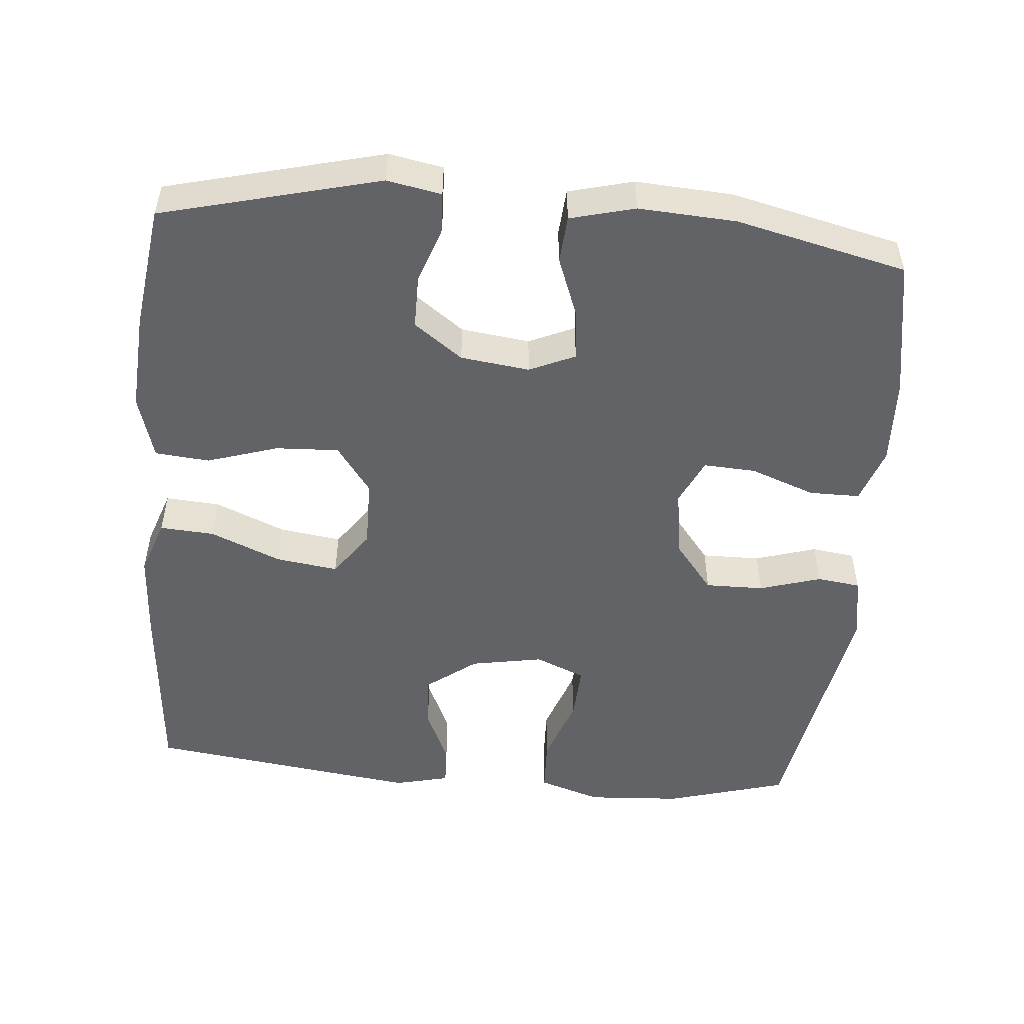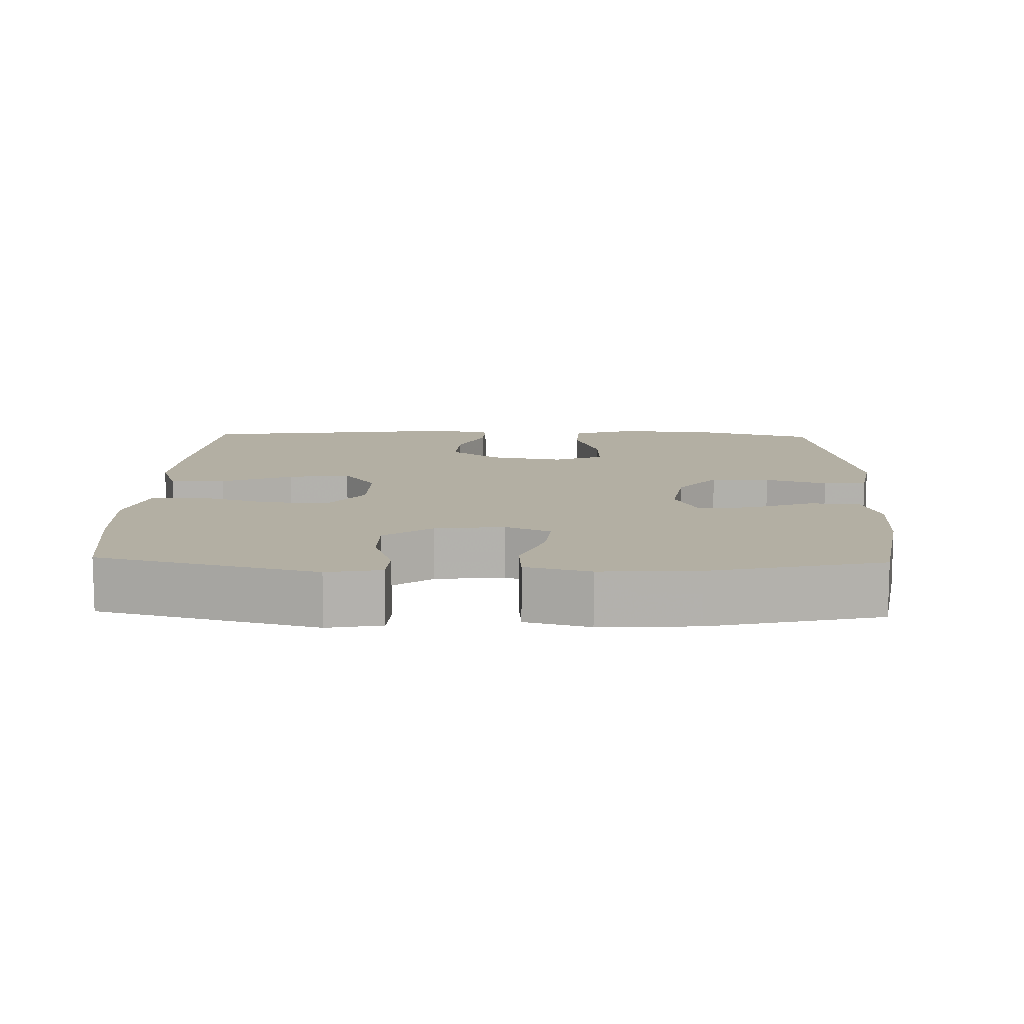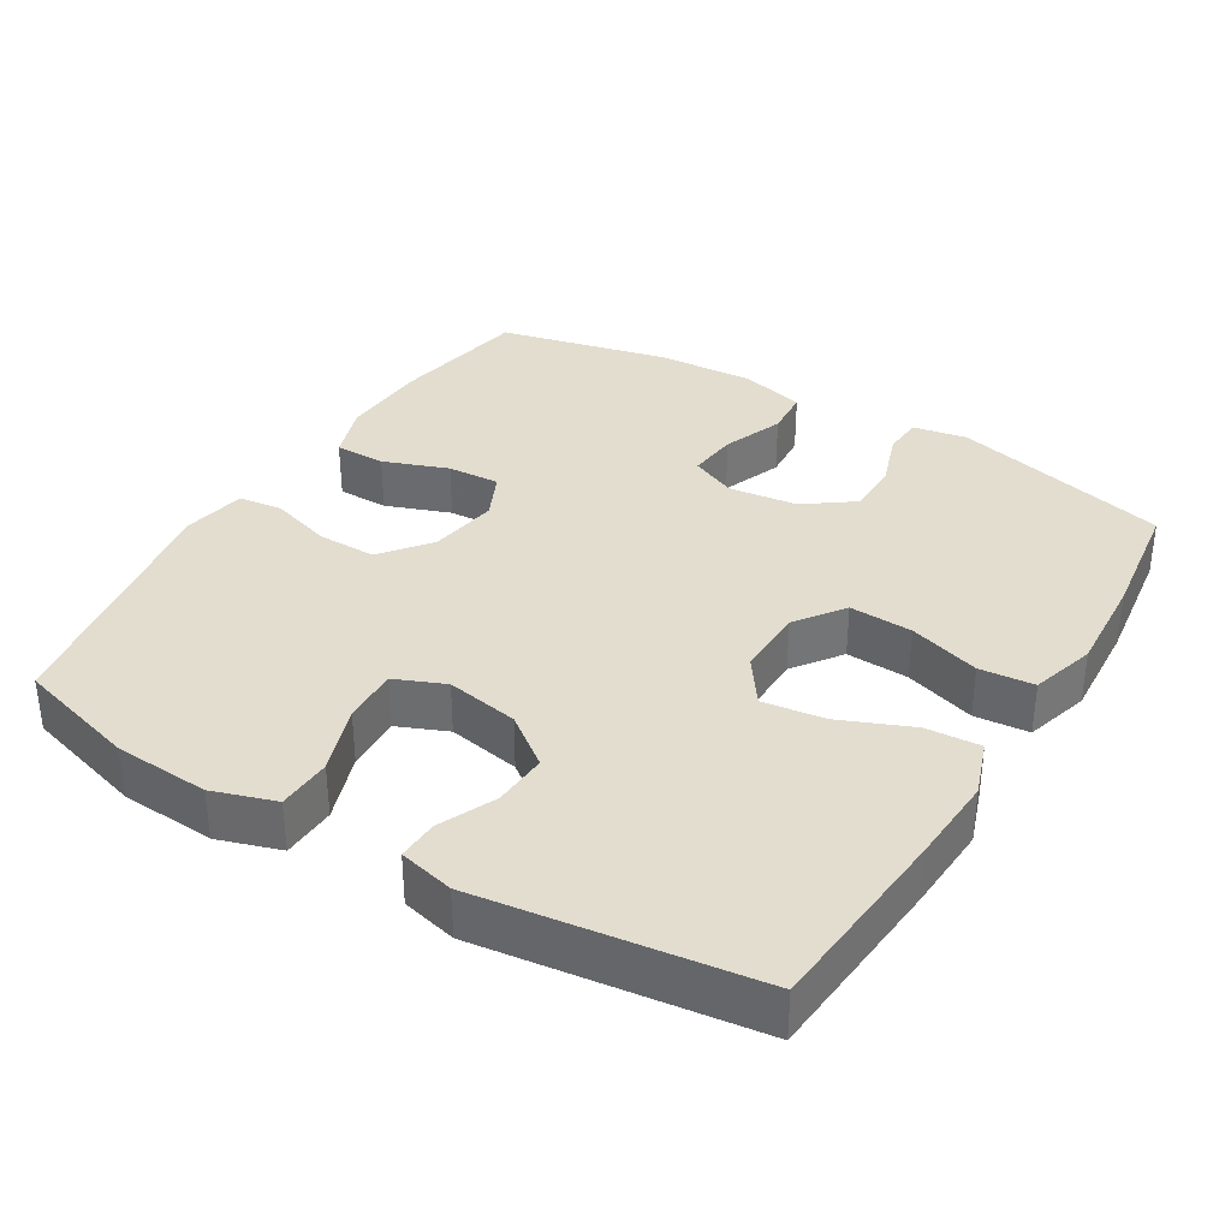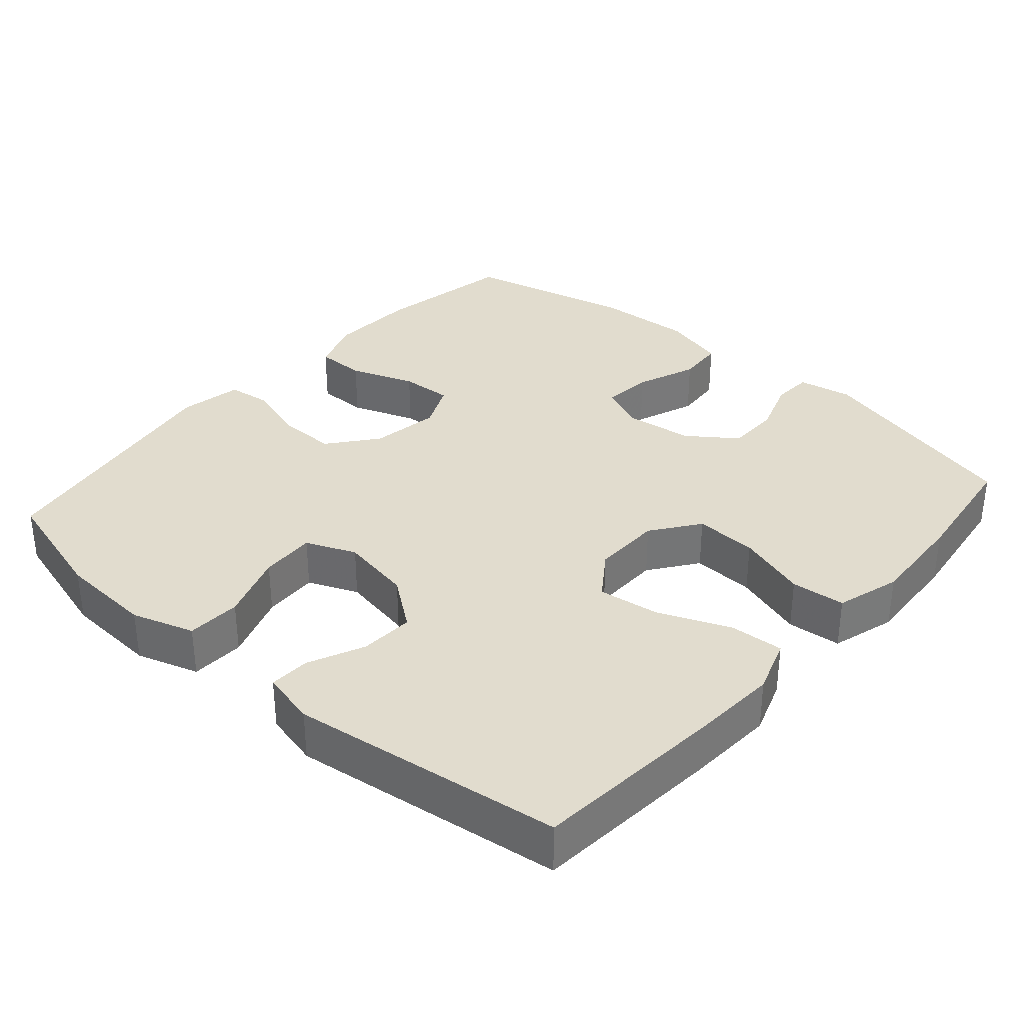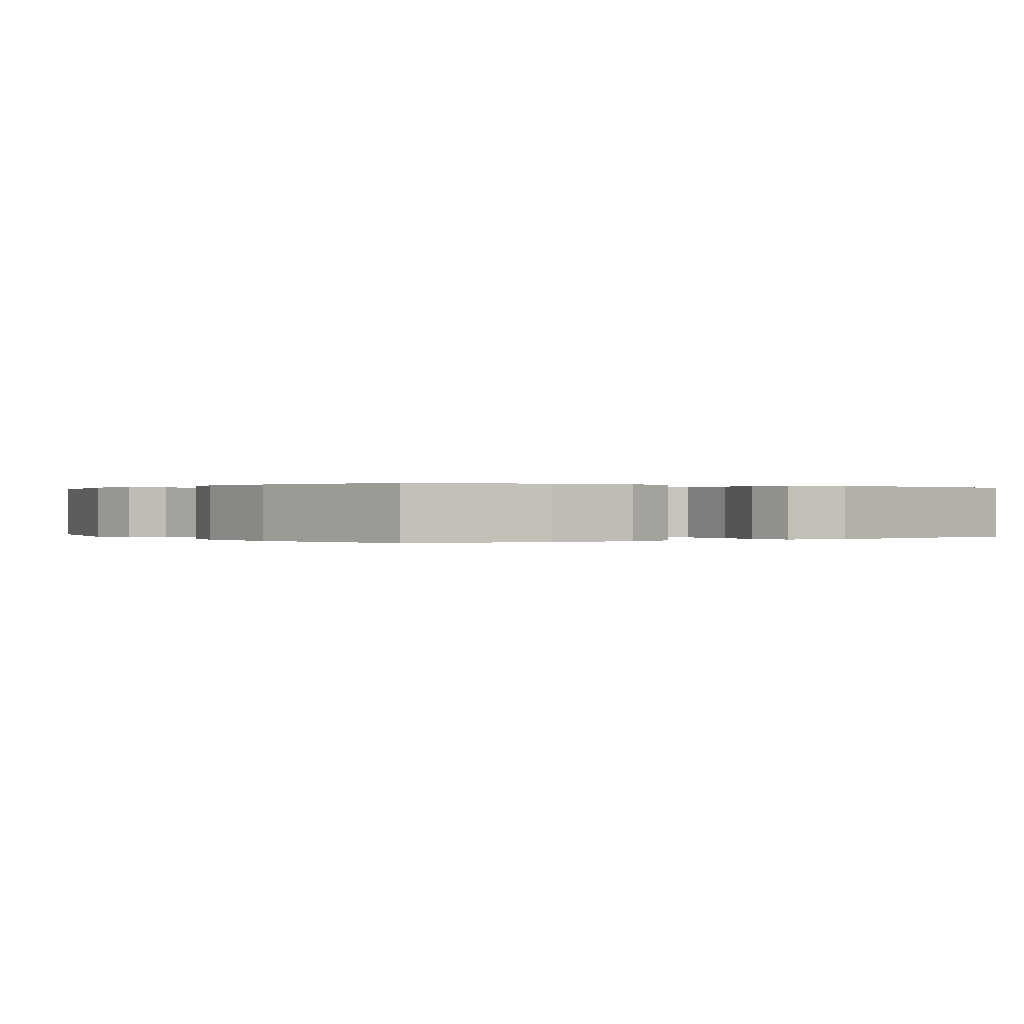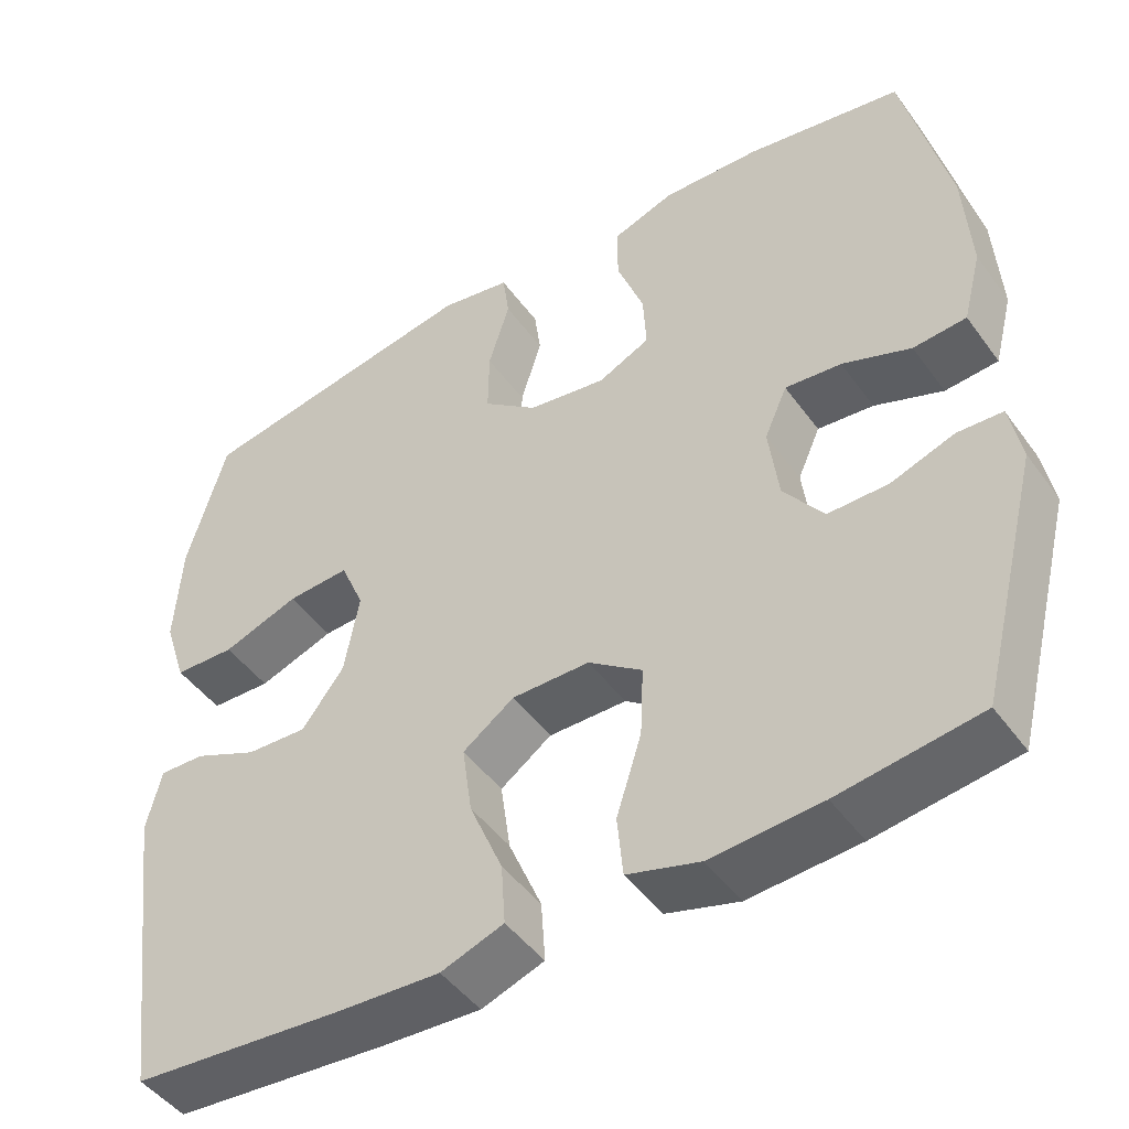
<metadata>
{"format":"obj","ext":"obj","renderer":"f3d","projection":"perspective","resolution":1024,"background":"white","views":[{"elev":-51.0,"azim":-95.0,"up":"+Y"},{"elev":11.1,"azim":-88.3,"up":"+Y"},{"elev":34.9,"azim":121.3,"up":"+Y"},{"elev":34.0,"azim":131.3,"up":"+Y"},{"elev":0.1,"azim":-34.4,"up":"+Y"},{"elev":-47.0,"azim":-145.9,"up":"+Z"}]}
</metadata>
<code>
v 0.5 0.07 -0.5
v 0.238 0.07 -0.522
v 0.114 0.07 -0.529
v 0.037 0.07 -0.502
v 0.042 0.07 -0.427
v 0.083 0.07 -0.329
v 0.095 0.07 -0.243
v 0.032 0.07 -0.198
v -0.064 0.07 -0.199
v -0.13 0.07 -0.247
v -0.126 0.07 -0.334
v -0.095 0.07 -0.432
v -0.102 0.07 -0.507
v -0.191 0.07 -0.533
v -0.327 0.07 -0.524
v -0.5 0.07 -0.5
v -0.576 0.07 -0.2
v -0.562 0.07 -0.125
v -0.507 0.07 -0.122
v -0.429 0.07 -0.149
v -0.355 0.07 -0.149
v -0.306 0.07 -0.082
v -0.294 0.07 0.013
v -0.322 0.07 0.076
v -0.391 0.07 0.069
v -0.475 0.07 0.037
v -0.54 0.07 0.042
v -0.563 0.07 0.131
v -0.555 0.07 0.265
v -0.5 0.07 0.5
v -0.308 0.07 0.534
v -0.188 0.07 0.539
v -0.112 0.07 0.513
v -0.112 0.07 0.443
v -0.145 0.07 0.354
v -0.149 0.07 0.282
v -0.085 0.07 0.252
v 0.011 0.07 0.267
v 0.078 0.07 0.32
v 0.077 0.07 0.401
v 0.051 0.07 0.486
v 0.059 0.07 0.546
v 0.146 0.07 0.562
v 0.5 0.07 0.5
v 0.548 0.07 0.332
v 0.556 0.07 0.201
v 0.528 0.07 0.115
v 0.453 0.07 0.112
v 0.359 0.07 0.145
v 0.282 0.07 0.149
v 0.253 0.07 0.08
v 0.271 0.07 -0.02
v 0.323 0.07 -0.089
v 0.398 0.07 -0.085
v 0.476 0.07 -0.05
v 0.532 0.07 -0.048
v 0.55 0.07 -0.124
v 0.5 0 -0.5
v 0.238 0 -0.522
v 0.114 0 -0.529
v 0.037 0 -0.502
v 0.042 0 -0.427
v 0.083 0 -0.329
v 0.095 0 -0.243
v 0.032 0 -0.198
v -0.064 0 -0.199
v -0.13 0 -0.247
v -0.126 0 -0.334
v -0.095 0 -0.432
v -0.102 0 -0.507
v -0.191 0 -0.533
v -0.327 0 -0.524
v -0.5 0 -0.5
v -0.576 0 -0.2
v -0.562 0 -0.125
v -0.507 0 -0.122
v -0.429 0 -0.149
v -0.355 0 -0.149
v -0.306 0 -0.082
v -0.294 0 0.013
v -0.322 0 0.076
v -0.391 0 0.069
v -0.475 0 0.037
v -0.54 0 0.042
v -0.563 0 0.131
v -0.555 0 0.265
v -0.5 0 0.5
v -0.308 0 0.534
v -0.188 0 0.539
v -0.112 0 0.513
v -0.112 0 0.443
v -0.145 0 0.354
v -0.149 0 0.282
v -0.085 0 0.252
v 0.011 0 0.267
v 0.078 0 0.32
v 0.077 0 0.401
v 0.051 0 0.486
v 0.059 0 0.546
v 0.146 0 0.562
v 0.5 0 0.5
v 0.548 0 0.332
v 0.556 0 0.201
v 0.528 0 0.115
v 0.453 0 0.112
v 0.359 0 0.145
v 0.282 0 0.149
v 0.253 0 0.08
v 0.271 0 -0.02
v 0.323 0 -0.089
v 0.398 0 -0.085
v 0.476 0 -0.05
v 0.532 0 -0.048
v 0.55 0 -0.124
f 54 55 56 57
f 53 54 57 1
f 52 53 1 2
f 51 52 2 3
f 46 47 48 49
f 46 49 50
f 45 46 50
f 44 45 50
f 43 44 50
f 40 41 42 43
f 39 40 43 50
f 38 39 50 51
f 32 33 34 35
f 32 35 36
f 31 32 36
f 30 31 36
f 29 30 36
f 28 29 36 37
f 25 26 27 28
f 24 25 28 37
f 17 18 19 20
f 17 20 21
f 16 17 21
f 15 16 21 22
f 11 12 13 14
f 10 11 14 15
f 3 4 5 6
f 3 6 7
f 51 3 7
f 38 51 7 8
f 23 24 37 38
f 23 38 8 9
f 10 15 22 23
f 9 10 23
f 114 113 112 111
f 58 114 111 110
f 59 58 110 109
f 60 59 109 108
f 106 105 104 103
f 107 106 103
f 107 103 102
f 107 102 101
f 107 101 100
f 100 99 98 97
f 107 100 97 96
f 108 107 96 95
f 92 91 90 89
f 93 92 89
f 93 89 88
f 93 88 87
f 93 87 86
f 94 93 86 85
f 85 84 83 82
f 94 85 82 81
f 77 76 75 74
f 78 77 74
f 78 74 73
f 79 78 73 72
f 71 70 69 68
f 72 71 68 67
f 63 62 61 60
f 64 63 60
f 64 60 108
f 65 64 108 95
f 95 94 81 80
f 66 65 95 80
f 80 79 72 67
f 80 67 66
f 1 58 59 2
f 2 59 60 3
f 3 60 61 4
f 4 61 62 5
f 5 62 63 6
f 6 63 64 7
f 7 64 65 8
f 8 65 66 9
f 9 66 67 10
f 10 67 68 11
f 11 68 69 12
f 12 69 70 13
f 13 70 71 14
f 14 71 72 15
f 15 72 73 16
f 16 73 74 17
f 17 74 75 18
f 18 75 76 19
f 19 76 77 20
f 20 77 78 21
f 21 78 79 22
f 22 79 80 23
f 23 80 81 24
f 24 81 82 25
f 25 82 83 26
f 26 83 84 27
f 27 84 85 28
f 28 85 86 29
f 29 86 87 30
f 30 87 88 31
f 31 88 89 32
f 32 89 90 33
f 33 90 91 34
f 34 91 92 35
f 35 92 93 36
f 36 93 94 37
f 37 94 95 38
f 38 95 96 39
f 39 96 97 40
f 40 97 98 41
f 41 98 99 42
f 42 99 100 43
f 43 100 101 44
f 44 101 102 45
f 45 102 103 46
f 46 103 104 47
f 47 104 105 48
f 48 105 106 49
f 49 106 107 50
f 50 107 108 51
f 51 108 109 52
f 52 109 110 53
f 53 110 111 54
f 54 111 112 55
f 55 112 113 56
f 56 113 114 57
f 57 114 58 1

</code>
